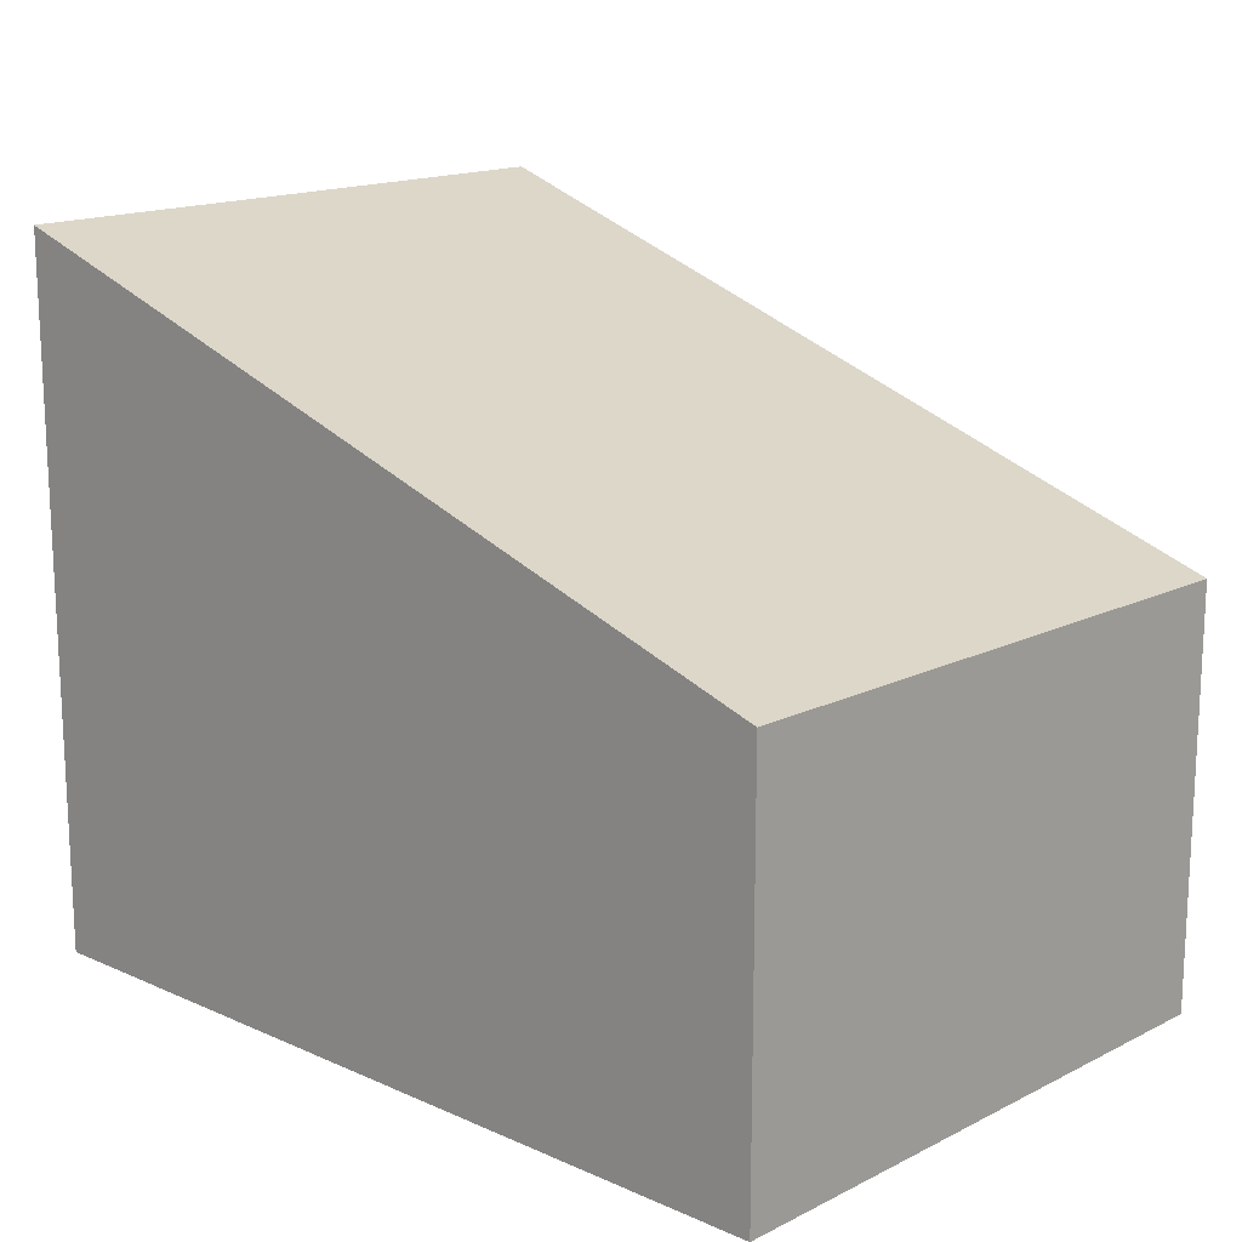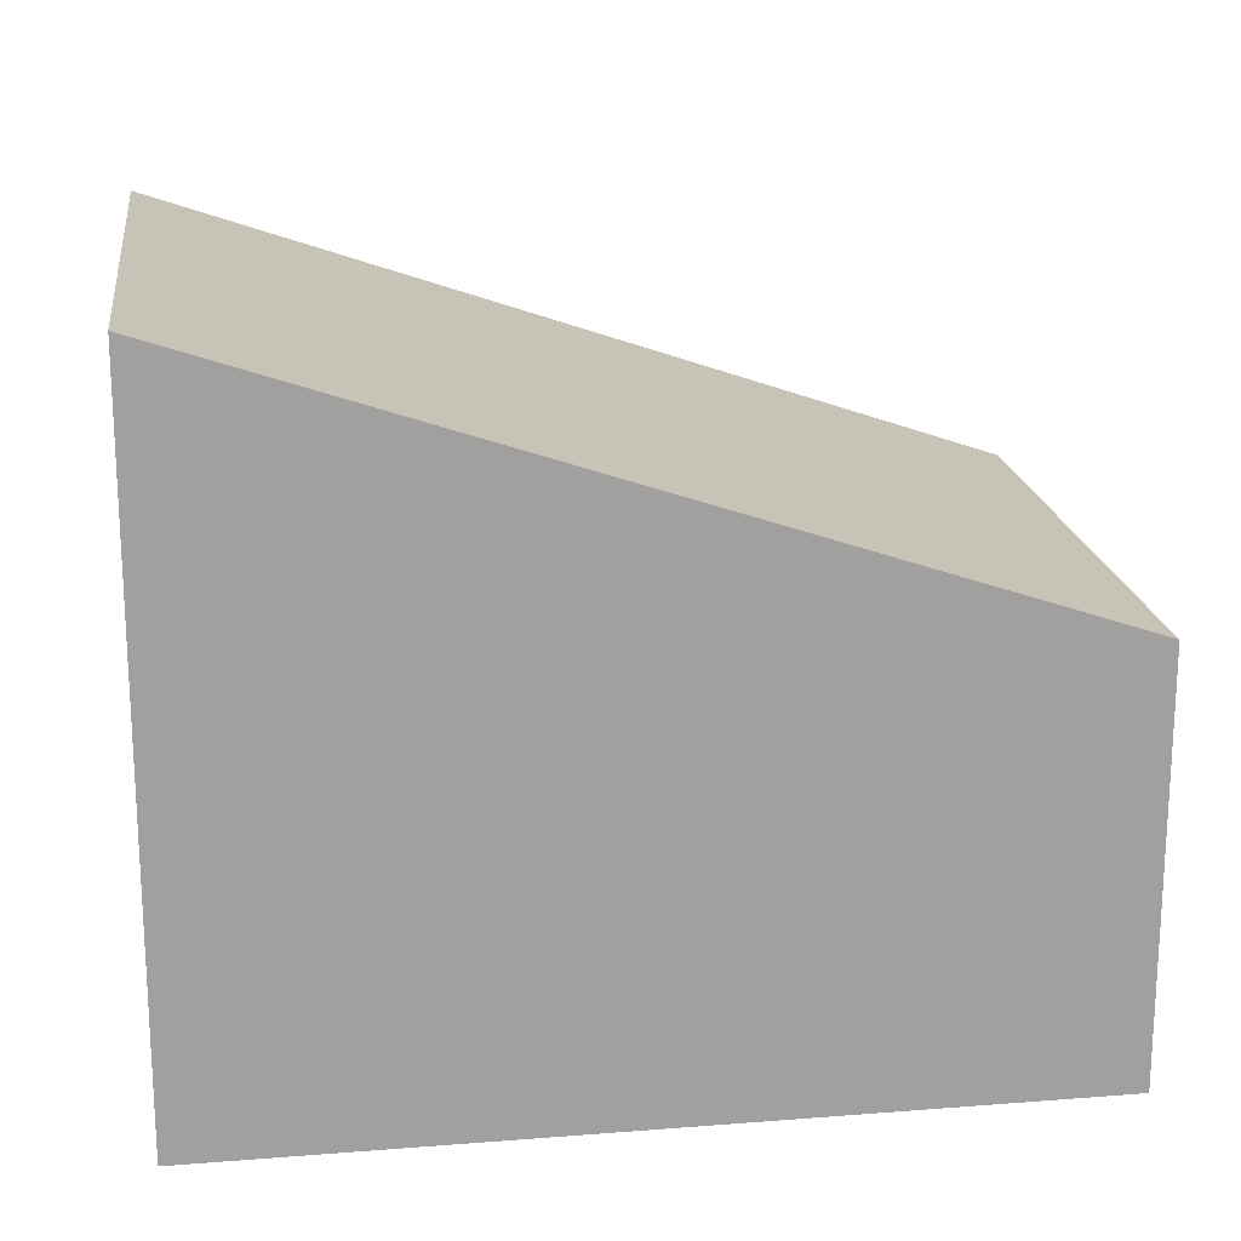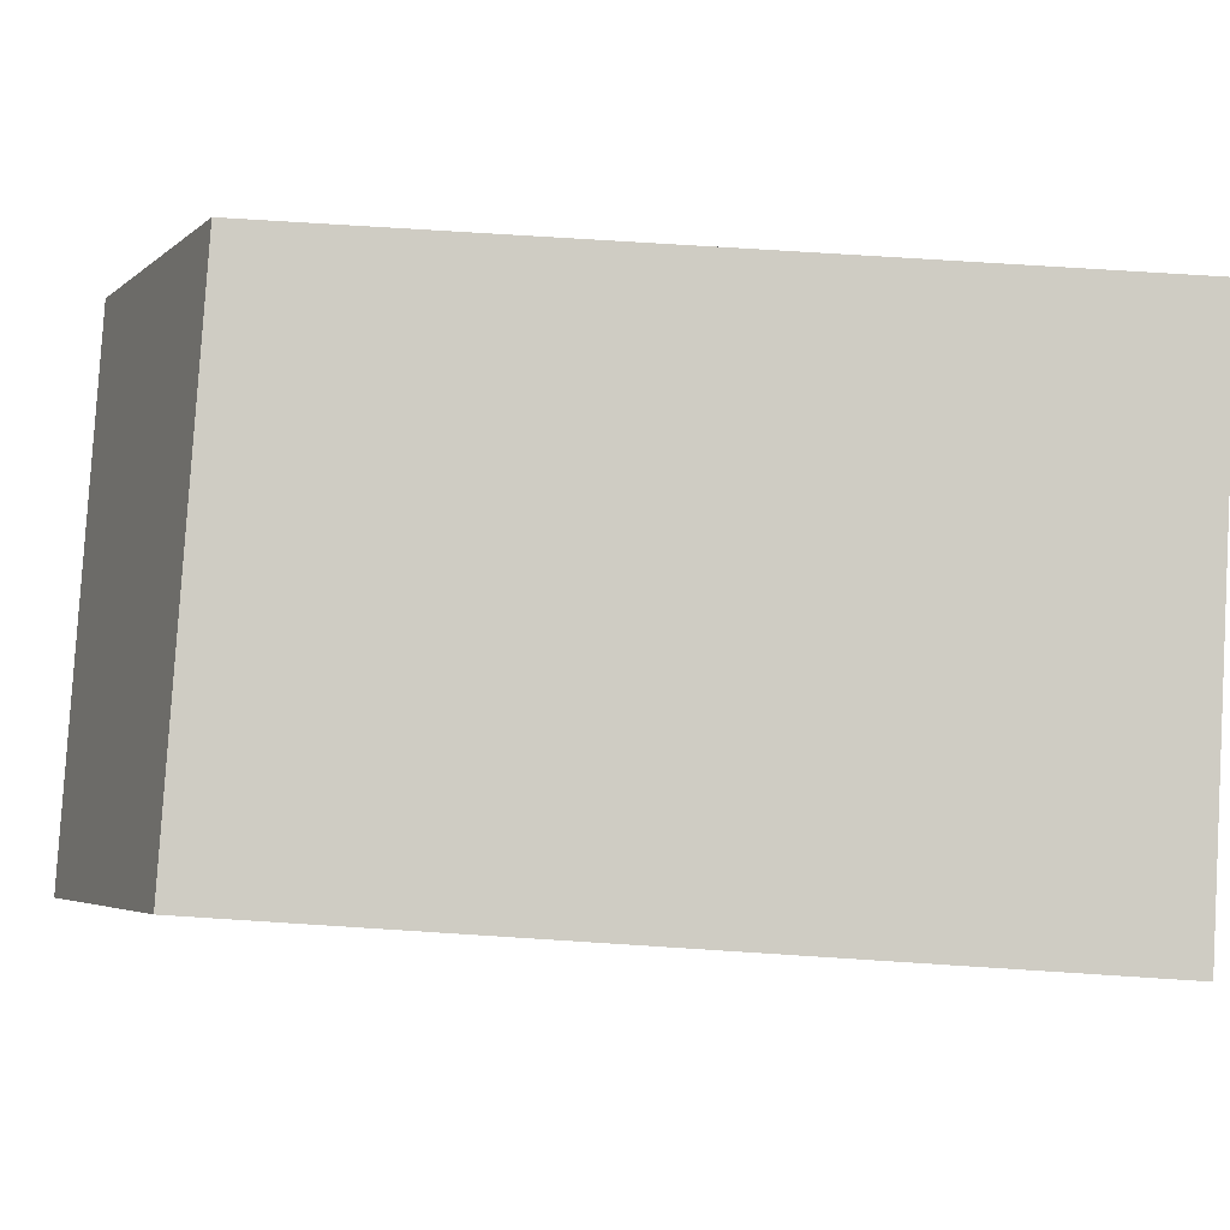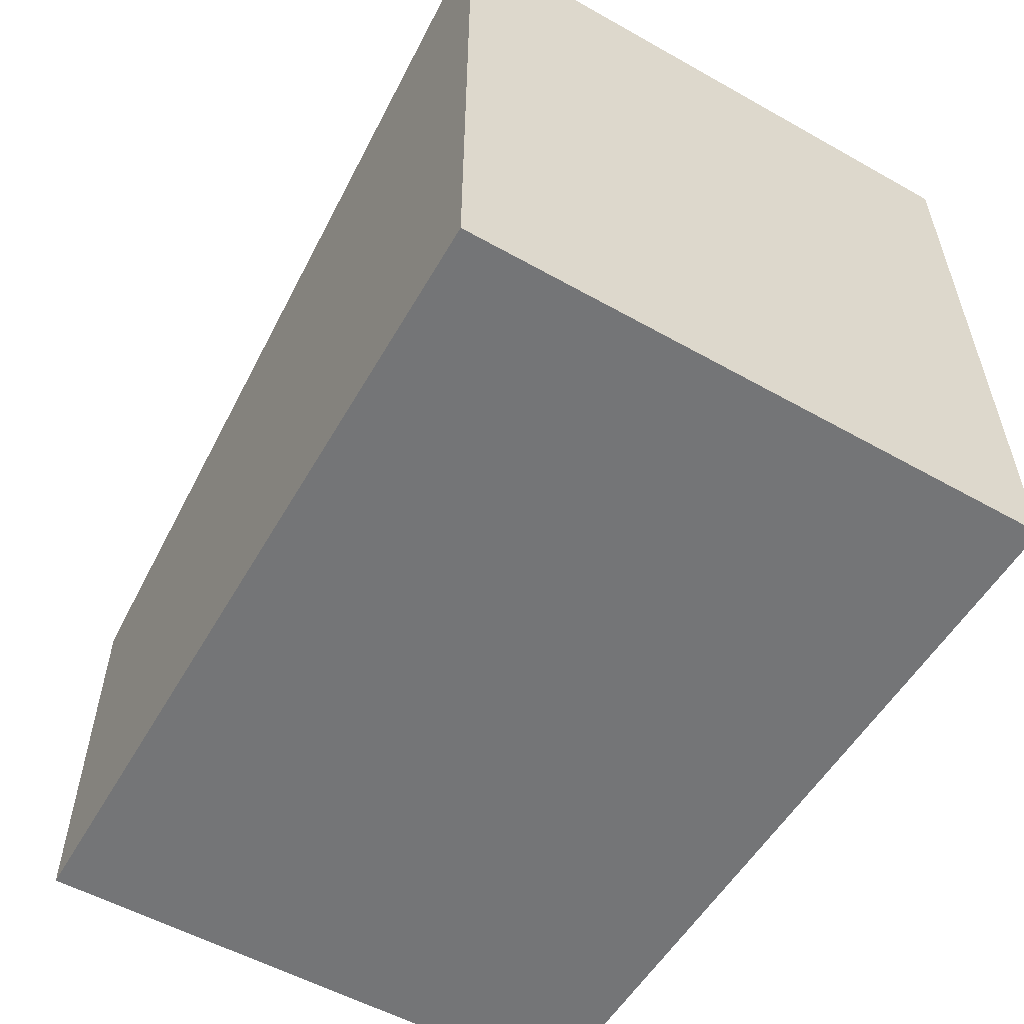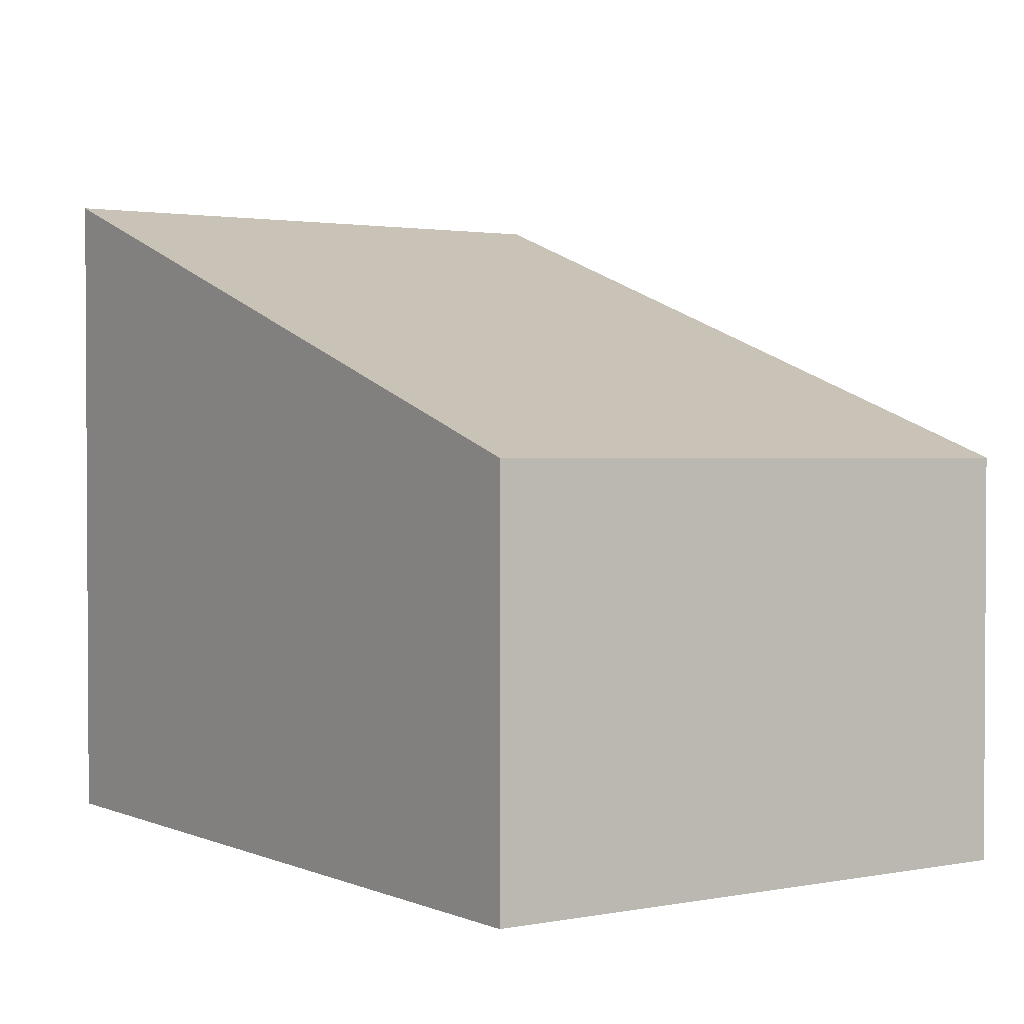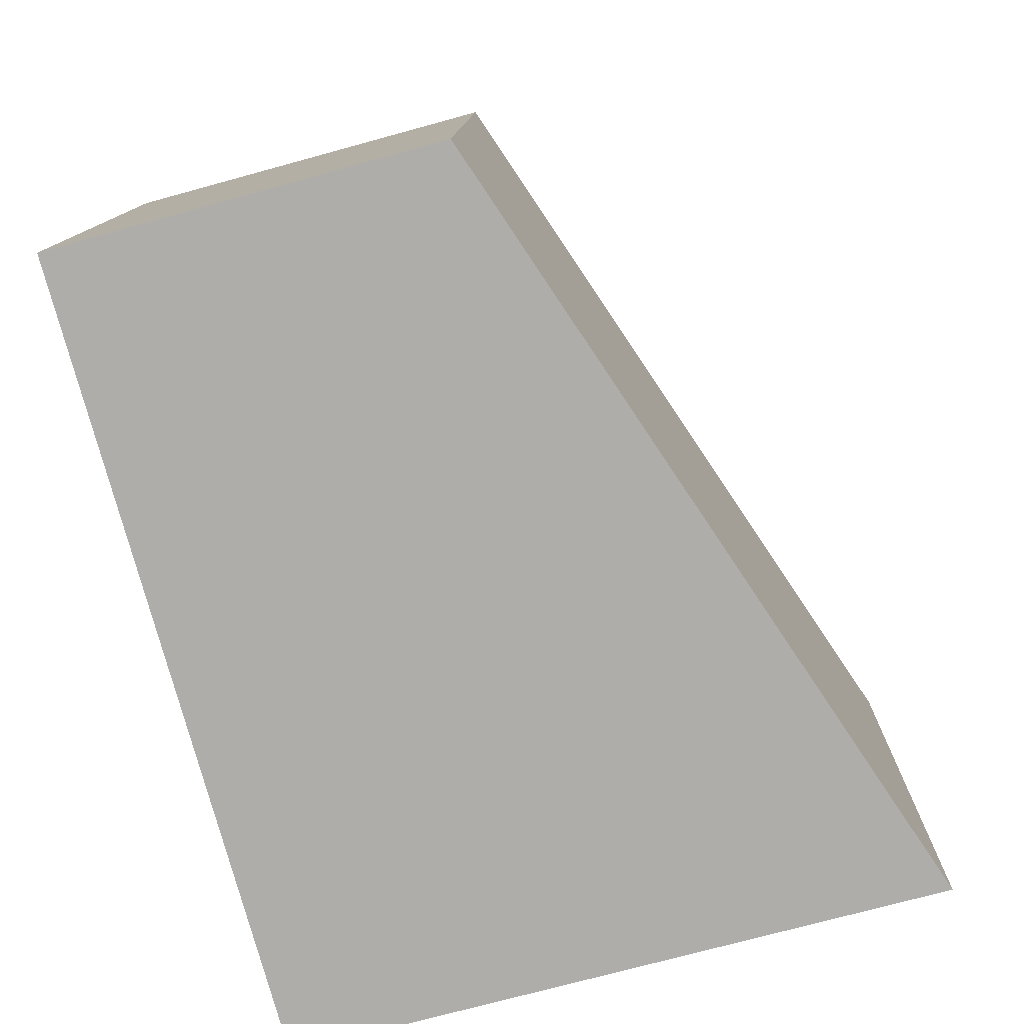
<metadata>
{"format":"obj","ext":"obj","renderer":"f3d","projection":"perspective","resolution":1024,"background":"white","views":[{"elev":15.9,"azim":39.9,"up":"+Y"},{"elev":18.5,"azim":-11.2,"up":"+Y"},{"elev":-3.8,"azim":157.0,"up":"+Z"},{"elev":-56.4,"azim":-123.8,"up":"+Y"},{"elev":1.9,"azim":52.1,"up":"+Y"},{"elev":-73.7,"azim":105.3,"up":"+Z"}]}
</metadata>
<code>
v  0 3.557 2.178e-16
v  4.517 2.091 -2.811
v  0.179 3.557 -3.118
v  4.299 2.106 0.198
v  0.179 1.909e-16 -3.118
v  4.517 1.721e-16 -2.811
v  0 0 0
v  4.299 -1.212e-17 0.198
g defaultobject
f 1 2 3
f 2 1 4
f 2 5 3
f 5 2 6
f 5 1 3
f 1 5 7
f 7 4 1
f 4 7 8
f 8 2 4
f 2 8 6
f 8 5 6
f 5 8 7

</code>
